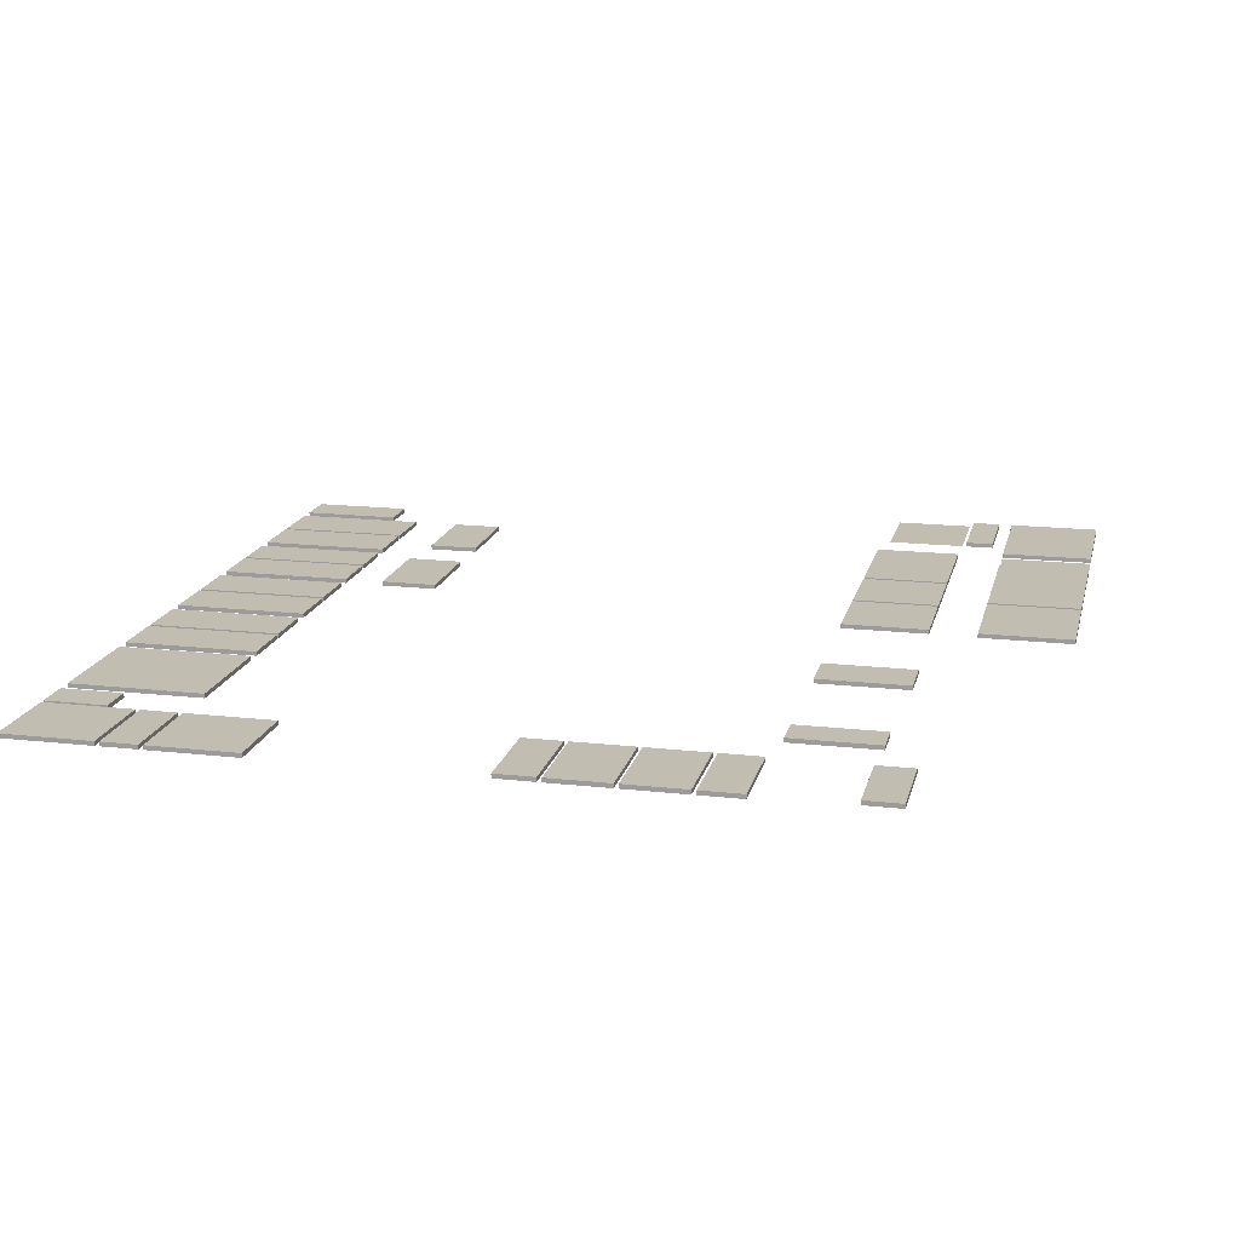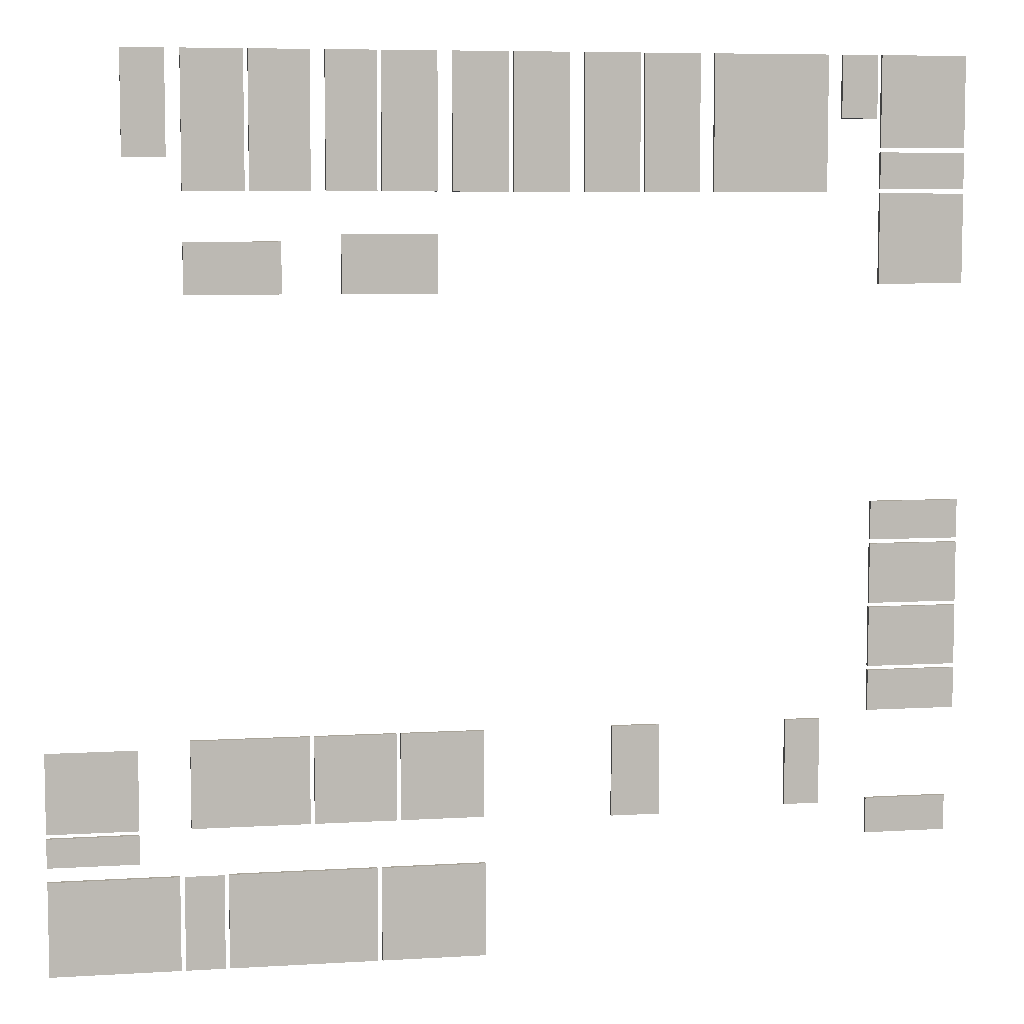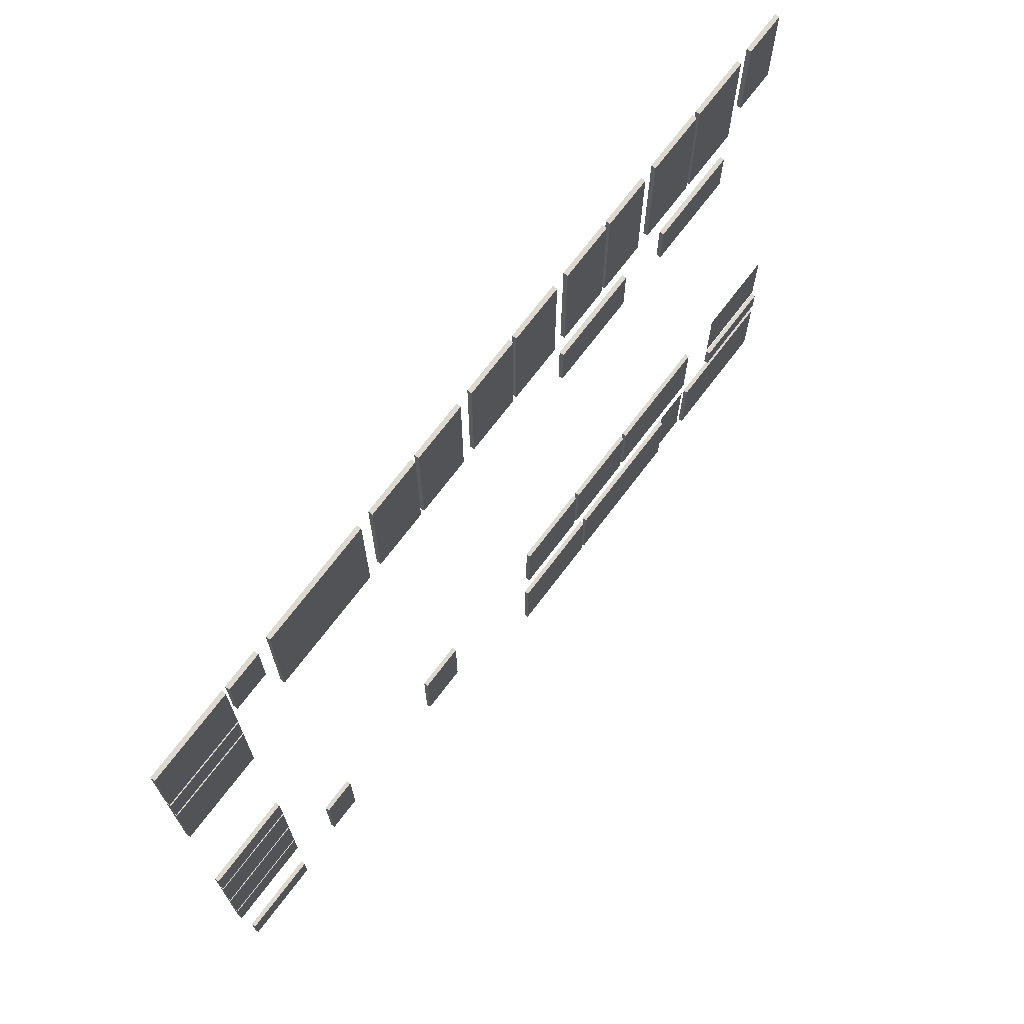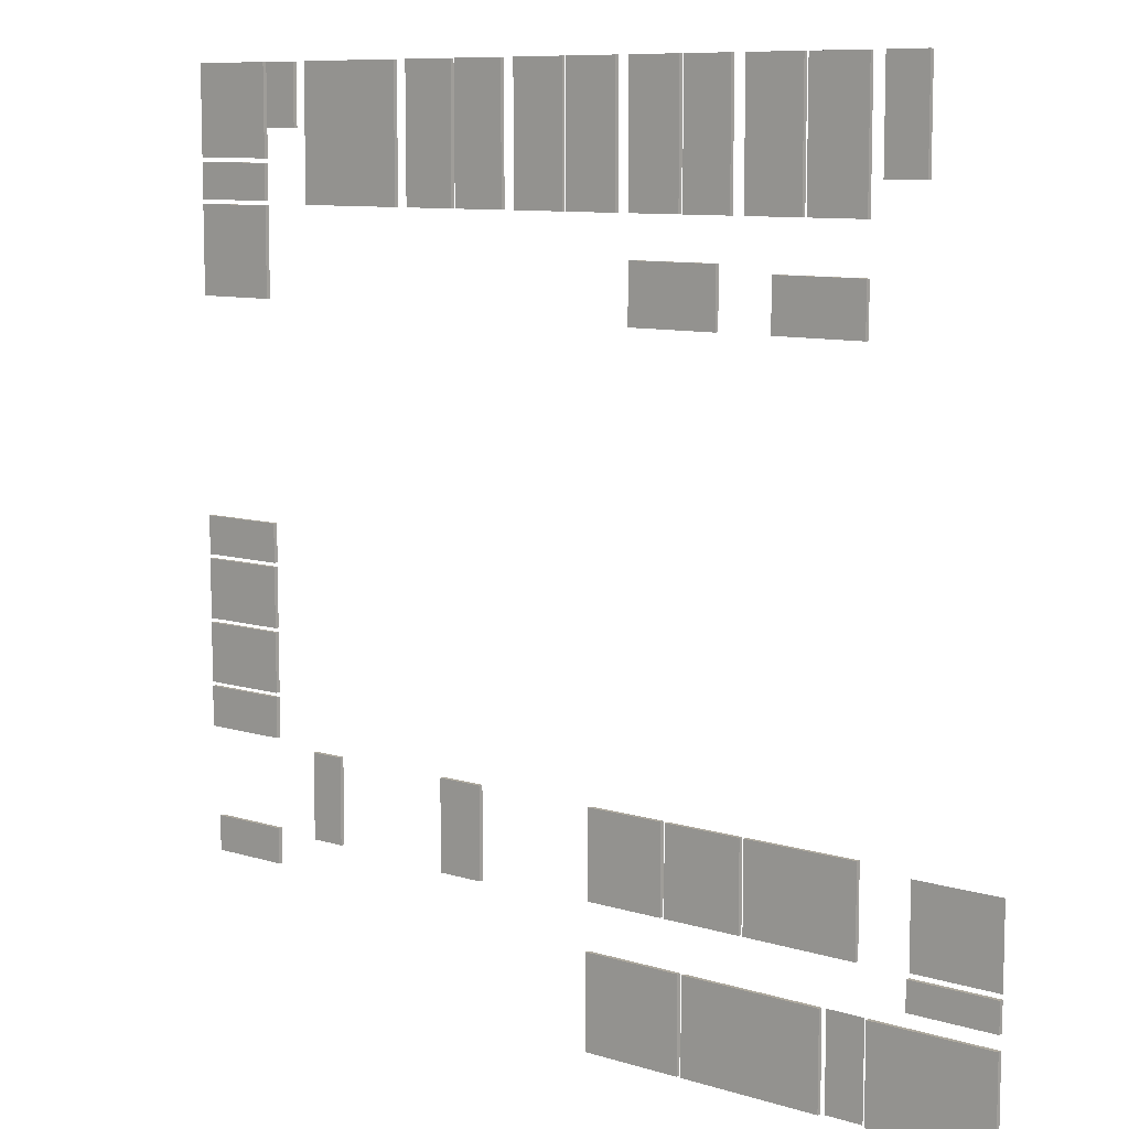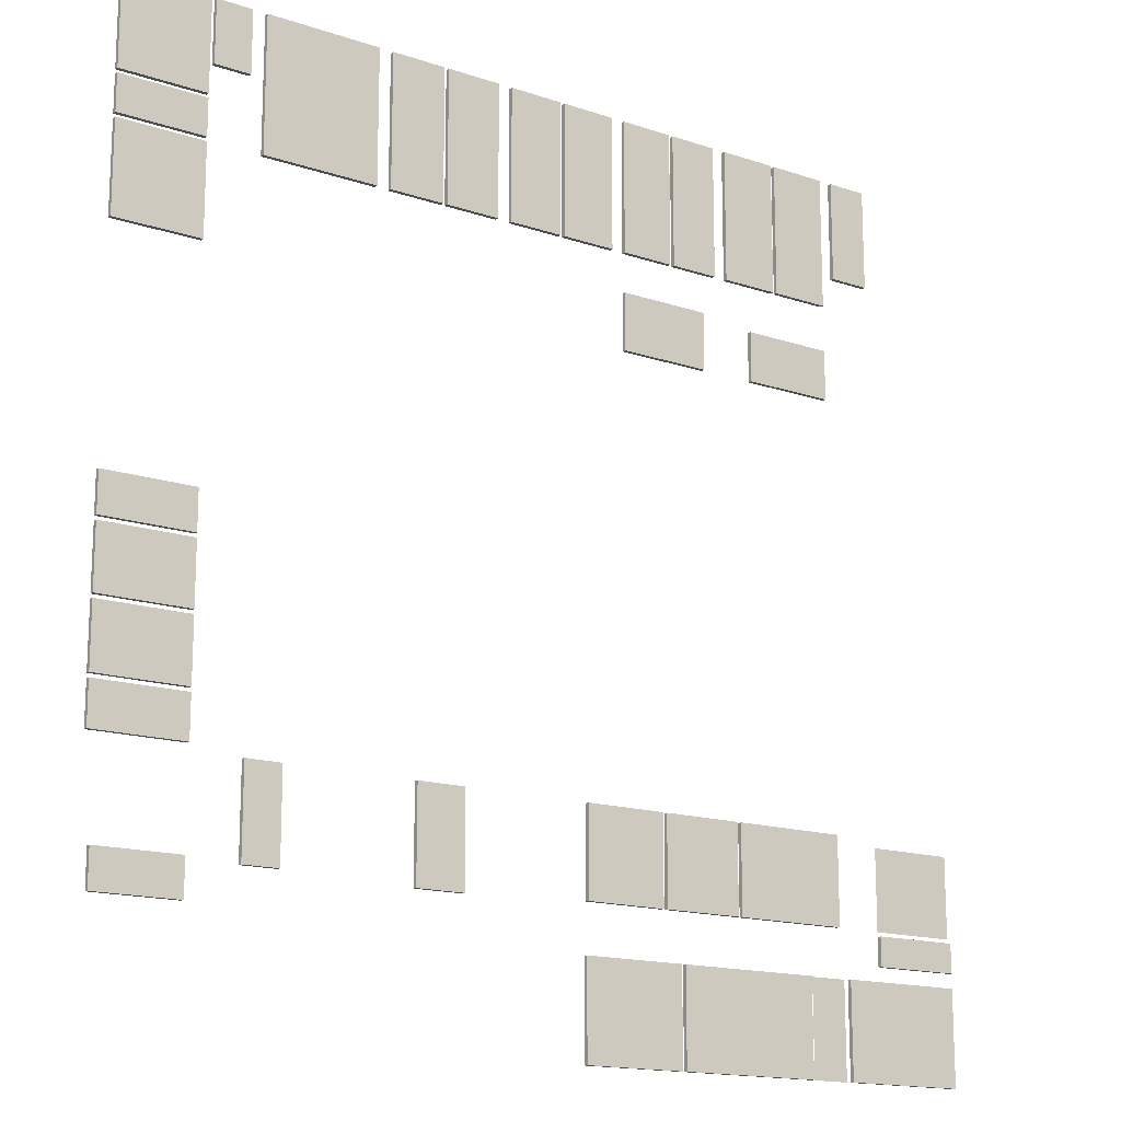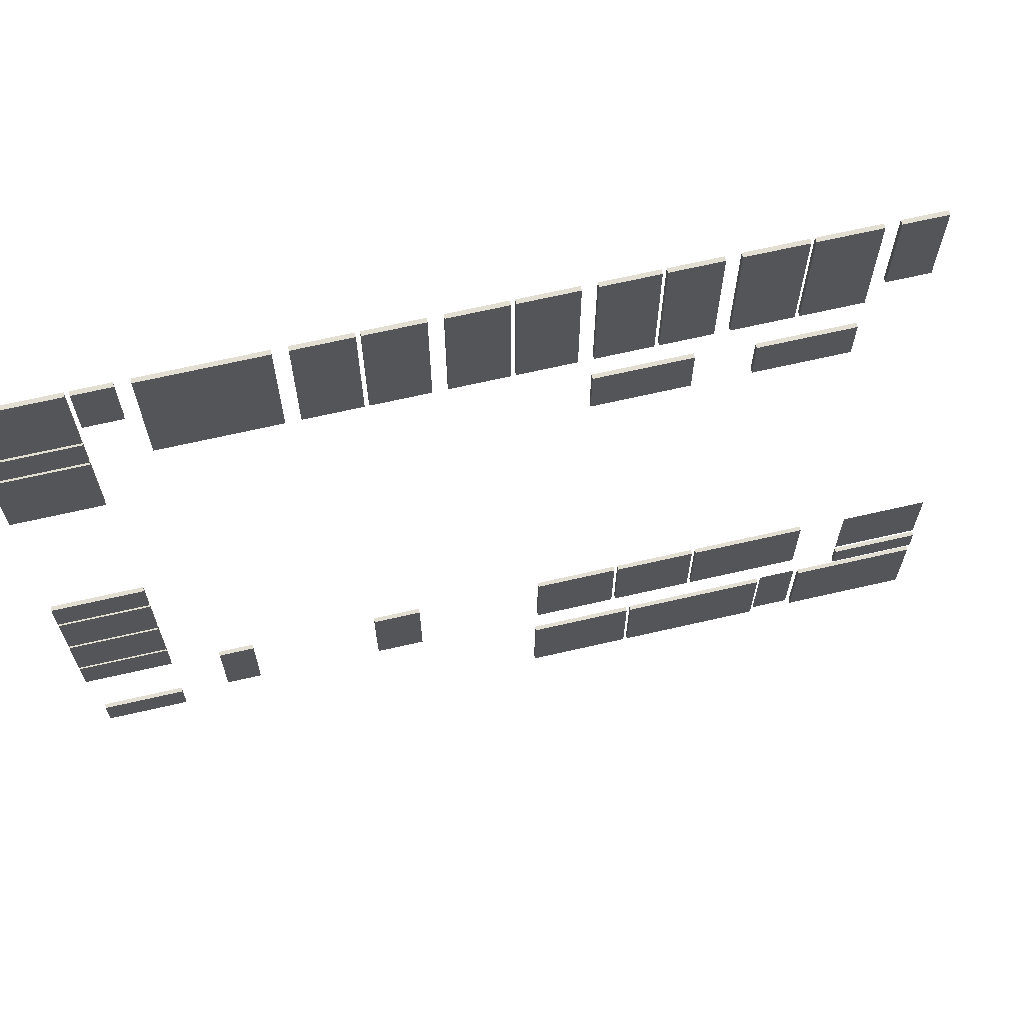
<metadata>
{"format":"obj","ext":"obj","renderer":"f3d","projection":"perspective","resolution":1024,"background":"white","views":[{"elev":16.8,"azim":-77.0,"up":"+Z"},{"elev":6.9,"azim":170.0,"up":"+Y"},{"elev":71.7,"azim":-52.8,"up":"+Y"},{"elev":9.0,"azim":39.7,"up":"+Y"},{"elev":-15.5,"azim":-35.3,"up":"+Y"},{"elev":67.4,"azim":-13.0,"up":"+Y"}]}
</metadata>
<code>
v  0.5 53.4 -0.0003
v  0.5 55.9 -0.0003
v  6.5 55.9 -0.0003
v  6.5 53.4 -0.0003
v  0.5 53.4 0.2997
v  6.5 53.4 0.2997
v  6.5 55.9 0.2997
v  0.5 55.9 0.2997
g B4L3T5N320
f 1 2 3 4
f 5 6 7 8
f 1 4 6 5
f 4 3 7 6
f 3 2 8 7
f 2 1 5 8
v  0.5 46.9 -0.0003
v  0.5 53.1 -0.0003
v  6.5 53.1 -0.0003
v  6.5 46.9 -0.0003
v  0.5 46.9 0.2997
v  6.5 46.9 0.2997
v  6.5 53.1 0.2997
v  0.5 53.1 0.2997
g B4L3T5N319
f 9 10 11 12
f 13 14 15 16
f 9 12 14 13
f 12 11 15 14
f 11 10 16 15
f 10 9 13 16
v  19.3 53.2 -0.0003
v  19.3 62.5 -0.0003
v  23.15 62.5 -0.0003
v  23.15 53.2 -0.0003
v  19.3 53.2 0.2997
v  23.15 53.2 0.2997
v  23.15 62.5 0.2997
v  19.3 62.5 0.2997
g B4L3T5N322M2
f 17 18 19 20
f 21 22 23 24
f 17 20 22 21
f 20 19 23 22
f 19 18 24 23
f 18 17 21 24
v  23.45 53.2 -0.0003
v  23.45 62.5 -0.0003
v  27.3 62.5 -0.0003
v  27.3 53.2 -0.0003
v  23.45 53.2 0.2997
v  27.3 53.2 0.2997
v  27.3 62.5 0.2997
v  23.45 62.5 0.2997
g B4L3T5N322M3
f 25 26 27 28
f 29 30 31 32
f 25 28 30 29
f 28 27 31 30
f 27 26 32 31
f 26 25 29 32
v  55.3 55.4 -0.0003
v  55.3 62.5 -0.0003
v  58.2 62.5 -0.0003
v  58.2 55.4 -0.0003
v  55.3 55.4 0.2997
v  58.2 55.4 0.2997
v  58.2 62.5 0.2997
v  55.3 62.5 0.2997
g B4L3T5N0
f 33 34 35 36
f 37 38 39 40
f 33 36 38 37
f 36 35 39 38
f 35 34 40 39
f 34 33 37 40
v  0.5032 56.2 -0.0003
v  0.5032 62.5 -0.0003
v  6.503 62.5 -0.0003
v  6.503 56.2 -0.0003
v  0.5032 56.2 0.2997
v  6.503 56.2 0.2997
v  6.503 62.5 0.2997
v  0.5032 62.5 0.2997
g B4L3T5N321
f 41 42 43 44
f 45 46 47 48
f 41 44 46 45
f 44 43 47 46
f 43 42 48 47
f 42 41 45 48
v  0.5 29.05 -0.0003
v  0.5 31.75 -0.0003
v  6.803 31.75 -0.0003
v  6.803 29.05 -0.0003
v  0.5 29.05 0.2997
v  6.803 29.05 0.2997
v  6.803 31.75 0.2997
v  0.5 31.75 0.2997
g B4L3T5N316
f 49 50 51 52
f 53 54 55 56
f 49 52 54 53
f 52 51 55 54
f 51 50 56 55
f 50 49 53 56
v  0.5 24.55 -0.0003
v  0.5 28.75 -0.0003
v  6.803 28.75 -0.0003
v  6.803 24.55 -0.0003
v  0.5 24.55 0.2997
v  6.803 24.55 0.2997
v  6.803 28.75 0.2997
v  0.5 28.75 0.2997
g B4L3T5N315
f 57 58 59 60
f 61 62 63 64
f 57 60 62 61
f 60 59 63 62
f 59 58 64 63
f 58 57 61 64
v  0.5 20.05 -0.0003
v  0.5 24.25 -0.0003
v  6.803 24.25 -0.0003
v  6.803 20.05 -0.0003
v  0.5 20.05 0.2997
v  6.803 20.05 0.2997
v  6.803 24.25 0.2997
v  0.5 24.25 0.2997
g B4L3T5N314
f 65 66 67 68
f 69 70 71 72
f 65 68 70 69
f 68 67 71 70
f 67 66 72 71
f 66 65 69 72
v  0.5 16.9 -0.0003
v  0.5 19.75 -0.0003
v  6.803 19.75 -0.0003
v  6.803 16.9 -0.0003
v  0.5 16.9 0.2997
v  6.803 16.9 0.2997
v  6.803 19.75 0.2997
v  0.5 19.75 0.2997
g B4L3T5N313
f 73 74 75 76
f 77 78 79 80
f 73 76 78 77
f 76 75 79 78
f 75 74 80 79
f 74 73 77 80
v  1 8.05 -0.0003
v  1 10.55 -0.0003
v  6.803 10.55 -0.0003
v  6.803 8.05 -0.0003
v  1 8.05 0.2997
v  6.803 8.05 0.2997
v  6.803 10.55 0.2997
v  1 10.55 0.2997
g B4L3T5N311
f 81 82 83 84
f 85 86 87 88
f 81 84 86 85
f 84 83 87 86
f 83 82 88 87
f 82 81 85 88
v  10.3 10.35 -0.0003
v  10.3 16.4 -0.0003
v  12.79 16.4 -0.0003
v  12.79 10.35 -0.0003
v  10.3 10.35 0.2997
v  12.79 10.35 0.2997
v  12.79 16.4 0.2997
v  10.3 16.4 0.2997
g B4L3T5N323
f 89 90 91 92
f 93 94 95 96
f 89 92 94 93
f 92 91 95 94
f 91 90 96 95
f 90 89 93 96
v  21.86 10.05 -0.0003
v  21.86 16.4 -0.0003
v  25.25 16.4 -0.0003
v  25.25 10.05 -0.0003
v  21.86 10.05 0.2997
v  25.25 10.05 0.2997
v  25.25 16.4 0.2997
v  21.86 16.4 0.2997
g B4L3T5N326
f 97 98 99 100
f 101 102 103 104
f 97 100 102 101
f 100 99 103 102
f 99 98 104 103
f 98 97 101 104
v  34.25 10.35 -0.0003
v  34.25 16.4 -0.0003
v  39.99 16.4 -0.0003
v  39.99 10.35 -0.0003
v  34.25 10.35 0.2997
v  39.99 10.35 0.2997
v  39.99 16.4 0.2997
v  34.25 16.4 0.2997
g B4L3T5N328M1
f 105 106 107 108
f 109 110 111 112
f 105 108 110 109
f 108 107 111 110
f 107 106 112 111
f 106 105 109 112
v  40.29 10.35 -0.0003
v  40.29 16.4 -0.0003
v  45.93 16.4 -0.0003
v  45.93 10.35 -0.0003
v  40.29 10.35 0.2997
v  45.93 10.35 0.2997
v  45.93 16.4 0.2997
v  40.29 16.4 0.2997
g B4L3T5N328M2
f 113 114 115 116
f 117 118 119 120
f 113 116 118 117
f 116 115 119 118
f 115 114 120 119
f 114 113 117 120
v  57.8 8.05 -0.0003
v  57.8 10.05 -0.0003
v  64 10.05 -0.0003
v  64 8.05 -0.0003
v  57.8 8.05 0.2997
v  64 8.05 0.2997
v  64 10.05 0.2997
v  57.8 10.05 0.2997
g B4L3T5N306
f 121 122 123 124
f 125 126 127 128
f 121 124 126 125
f 124 123 127 126
f 123 122 128 127
f 122 121 125 128
v  57.8 10.35 -0.0003
v  57.8 15.9 -0.0003
v  64 15.9 -0.0003
v  64 10.35 -0.0003
g B4L3T5N305M2
f 129 130 131 132
f 129 132 131 130
f 129 132 132 129
f 132 131 131 132
f 131 130 130 131
f 130 129 129 130
v  34.11 0.5 -0.0003
v  34.11 7.051 -0.0003
v  41.35 7.051 -0.0003
v  41.35 0.5 -0.0003
v  34.11 0.5 0.2997
v  41.35 0.5 0.2997
v  41.35 7.051 0.2997
v  34.11 7.051 0.2997
g B4L3T5N308
f 133 134 135 136
f 137 138 139 140
f 133 136 138 137
f 136 135 139 138
f 135 134 140 139
f 134 133 137 140
v  41.65 0.5 -0.0003
v  41.65 7.051 -0.0003
v  51.83 7.051 -0.0003
v  51.83 0.5 -0.0003
v  41.65 0.5 0.2997
v  51.83 0.5 0.2997
v  51.83 7.051 0.2997
v  41.65 7.051 0.2997
g B4L3T5N307M1
f 141 142 143 144
f 145 146 147 148
f 141 144 146 145
f 144 143 147 146
f 143 142 148 147
f 142 141 145 148
v  52.13 0.5 -0.0003
v  52.13 7.051 -0.0003
v  54.82 7.051 -0.0003
v  54.82 0.5 -0.0003
g B4L3T5N307M2
f 149 150 151 152
f 149 152 151 150
f 149 152 152 149
f 152 151 151 152
f 151 150 150 151
f 150 149 149 150
v  55.12 0.5 -0.0003
v  55.12 7.051 -0.0003
v  63.99 7.051 -0.0003
v  63.99 0.5 -0.0003
v  55.12 0.5 0.2997
v  63.99 0.5 0.2997
v  63.99 7.051 0.2997
v  55.12 7.051 0.2997
g B4L3T5N307
f 153 154 155 156
f 157 158 159 160
f 153 156 158 157
f 156 155 159 158
f 155 154 160 159
f 154 153 157 160
v  46.23 10.35 -0.0003
v  46.23 16.4 -0.0003
v  54.3 16.4 -0.0003
v  54.3 10.35 -0.0003
v  46.23 10.35 0.2997
v  54.3 10.35 0.2997
v  54.3 16.4 0.2997
v  46.23 16.4 0.2997
g B4L3T5N327
f 161 162 163 164
f 165 166 167 168
f 161 164 166 165
f 164 163 167 166
f 163 162 168 167
f 162 161 165 168
v  37.3 46.4 -0.0003
v  37.3 50.4 -0.0003
v  43.8 50.4 -0.0003
v  43.8 46.4 -0.0003
v  37.3 46.4 0.2997
v  43.8 46.4 0.2997
v  43.8 50.4 0.2997
v  37.3 50.4 0.2997
g B4L3T5N301M5
f 169 170 171 172
f 173 174 175 176
f 169 172 174 173
f 172 171 175 174
f 171 170 176 175
f 170 169 173 176
v  47.8 46.4 -0.0003
v  47.8 49.9 -0.0003
v  54.3 49.9 -0.0003
v  54.3 46.4 -0.0003
v  47.8 46.4 0.2997
v  54.3 46.4 0.2997
v  54.3 49.9 0.2997
v  47.8 49.9 0.2997
g B4L3T5N301M6
f 177 178 179 180
f 181 182 183 184
f 177 180 182 181
f 180 179 183 182
f 179 178 184 183
f 178 177 181 184
v  10.3 53.2 -0.0003
v  10.3 62.5 -0.0003
v  18.3 62.5 -0.0003
v  18.3 53.2 -0.0003
v  10.3 53.2 0.2997
v  18.3 53.2 0.2997
v  18.3 62.5 0.2997
v  10.3 62.5 0.2997
g B4L3T5N322M1
f 185 186 187 188
f 189 190 191 192
f 185 188 190 189
f 188 187 191 190
f 187 186 192 191
f 186 185 189 192
v  28.3 53.2 -0.0003
v  28.3 62.5 -0.0003
v  32.16 62.5 -0.0003
v  32.16 53.2 -0.0003
v  28.3 53.2 0.2997
v  32.16 53.2 0.2997
v  32.16 62.5 0.2997
v  28.3 62.5 0.2997
g B4L3T5N322M4
f 193 194 195 196
f 197 198 199 200
f 193 196 198 197
f 196 195 199 198
f 195 194 200 199
f 194 193 197 200
v  32.46 53.2 -0.0003
v  32.46 62.5 -0.0003
v  36.3 62.5 -0.0003
v  36.3 53.2 -0.0003
v  32.46 53.2 0.2997
v  36.3 53.2 0.2997
v  36.3 62.5 0.2997
v  32.46 62.5 0.2997
g B4L3T5N322M5
f 201 202 203 204
f 205 206 207 208
f 201 204 206 205
f 204 203 207 206
f 203 202 208 207
f 202 201 205 208
v  37.3 53.2 -0.0003
v  37.3 62.5 -0.0003
v  41.06 62.5 -0.0003
v  41.06 53.2 -0.0003
v  37.3 53.2 0.2997
v  41.06 53.2 0.2997
v  41.06 62.5 0.2997
v  37.3 62.5 0.2997
g B4L3T5N301M1
f 209 210 211 212
f 213 214 215 216
f 209 212 214 213
f 212 211 215 214
f 211 210 216 215
f 210 209 213 216
v  41.36 53.2 -0.0003
v  41.36 62.5 -0.0003
v  44.8 62.5 -0.0003
v  44.8 53.2 -0.0003
v  41.36 53.2 0.2997
v  44.8 53.2 0.2997
v  44.8 62.5 0.2997
v  41.36 62.5 0.2997
g B4L3T5N301M2
f 217 218 219 220
f 221 222 223 224
f 217 220 222 221
f 220 219 223 222
f 219 218 224 223
f 218 217 221 224
v  45.8 53.2 -0.0003
v  45.8 62.5 -0.0003
v  49.87 62.5 -0.0003
v  49.87 53.2 -0.0003
v  45.8 53.2 0.2997
v  49.87 53.2 0.2997
v  49.87 62.5 0.2997
v  45.8 62.5 0.2997
g B4L3T5N301M3
f 225 226 227 228
f 229 230 231 232
f 225 228 230 229
f 228 227 231 230
f 227 226 232 231
f 226 225 229 232
v  50.17 53.2 -0.0003
v  50.17 62.5 -0.0003
v  54.3 62.5 -0.0003
v  54.3 53.2 -0.0003
v  50.17 53.2 0.2997
v  54.3 53.2 0.2997
v  54.3 62.5 0.2997
v  50.17 62.5 0.2997
g B4L3T5N301M4
f 233 234 235 236
f 237 238 239 240
f 233 236 238 237
f 236 235 239 238
f 235 234 240 239
f 234 233 237 240
v  6.803 58.2 -0.0003
v  6.803 62.5 -0.0003
v  9.303 62.5 -0.0003
v  9.303 58.2 -0.0003
v  6.803 58.2 0.2997
v  9.303 58.2 0.2997
v  9.303 62.5 0.2997
v  6.803 62.5 0.2997
g B4L3T5N321M2
f 241 242 243 244
f 245 246 247 248
f 241 244 246 245
f 244 243 247 246
f 243 242 248 247
f 242 241 245 248

</code>
